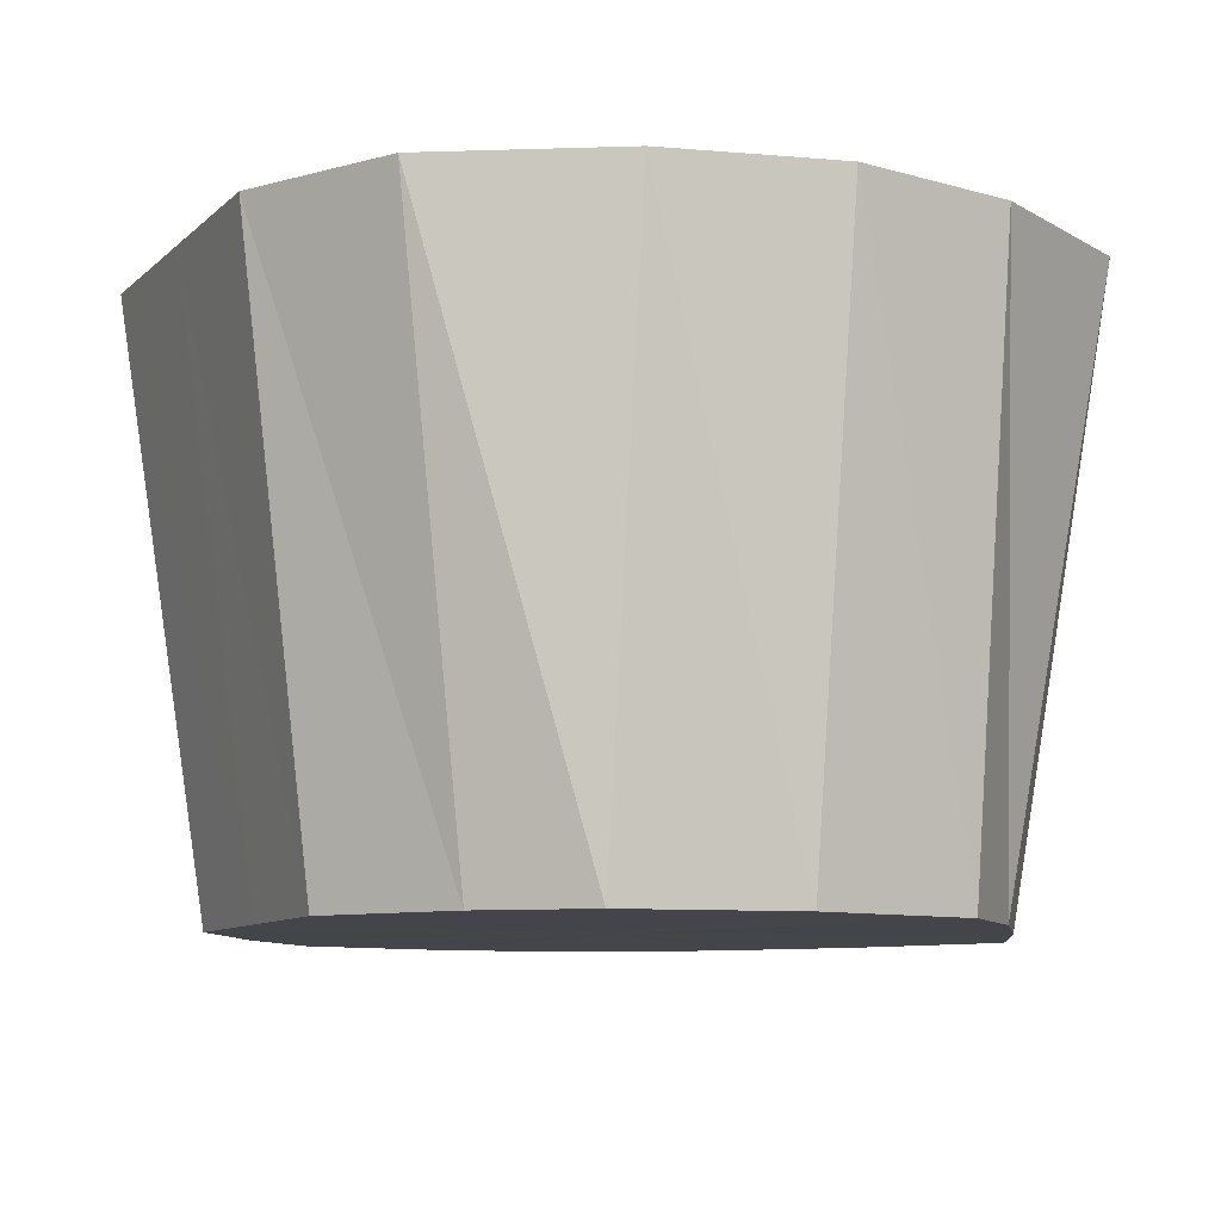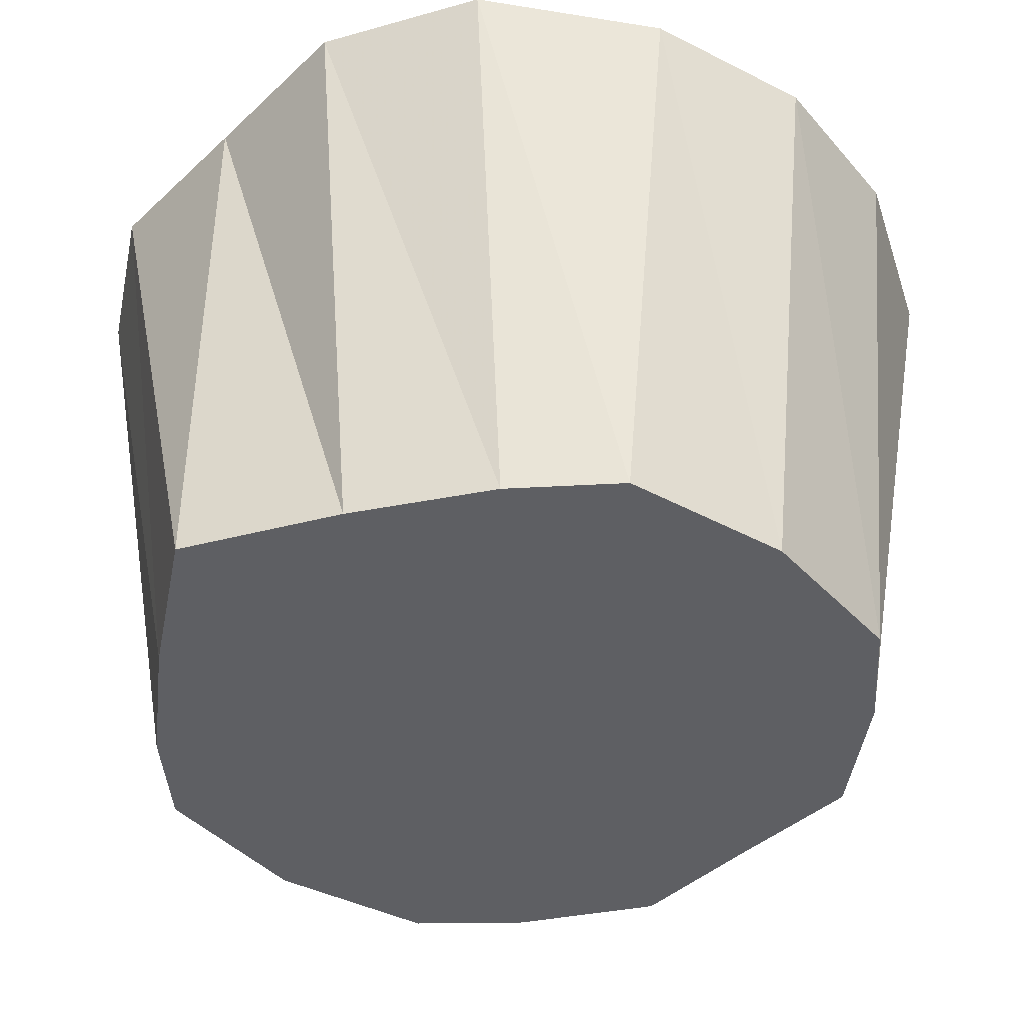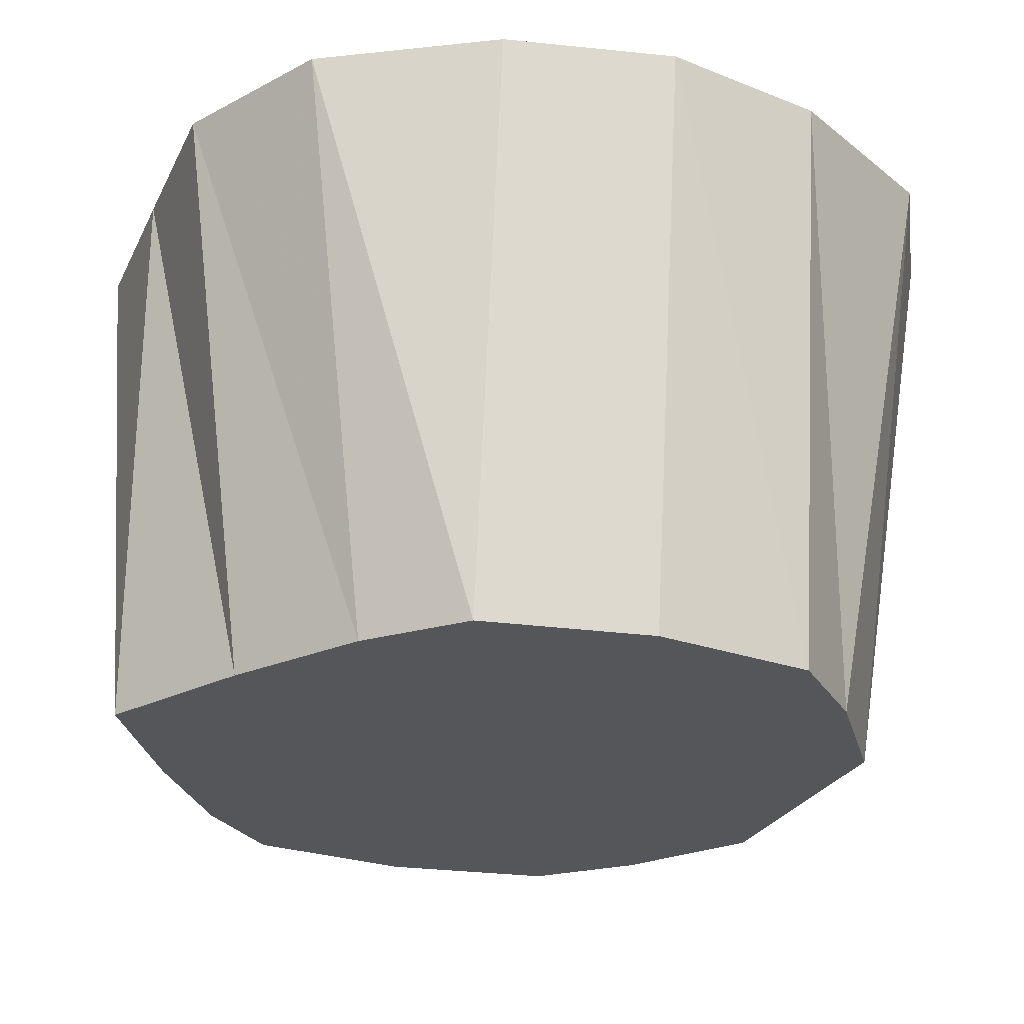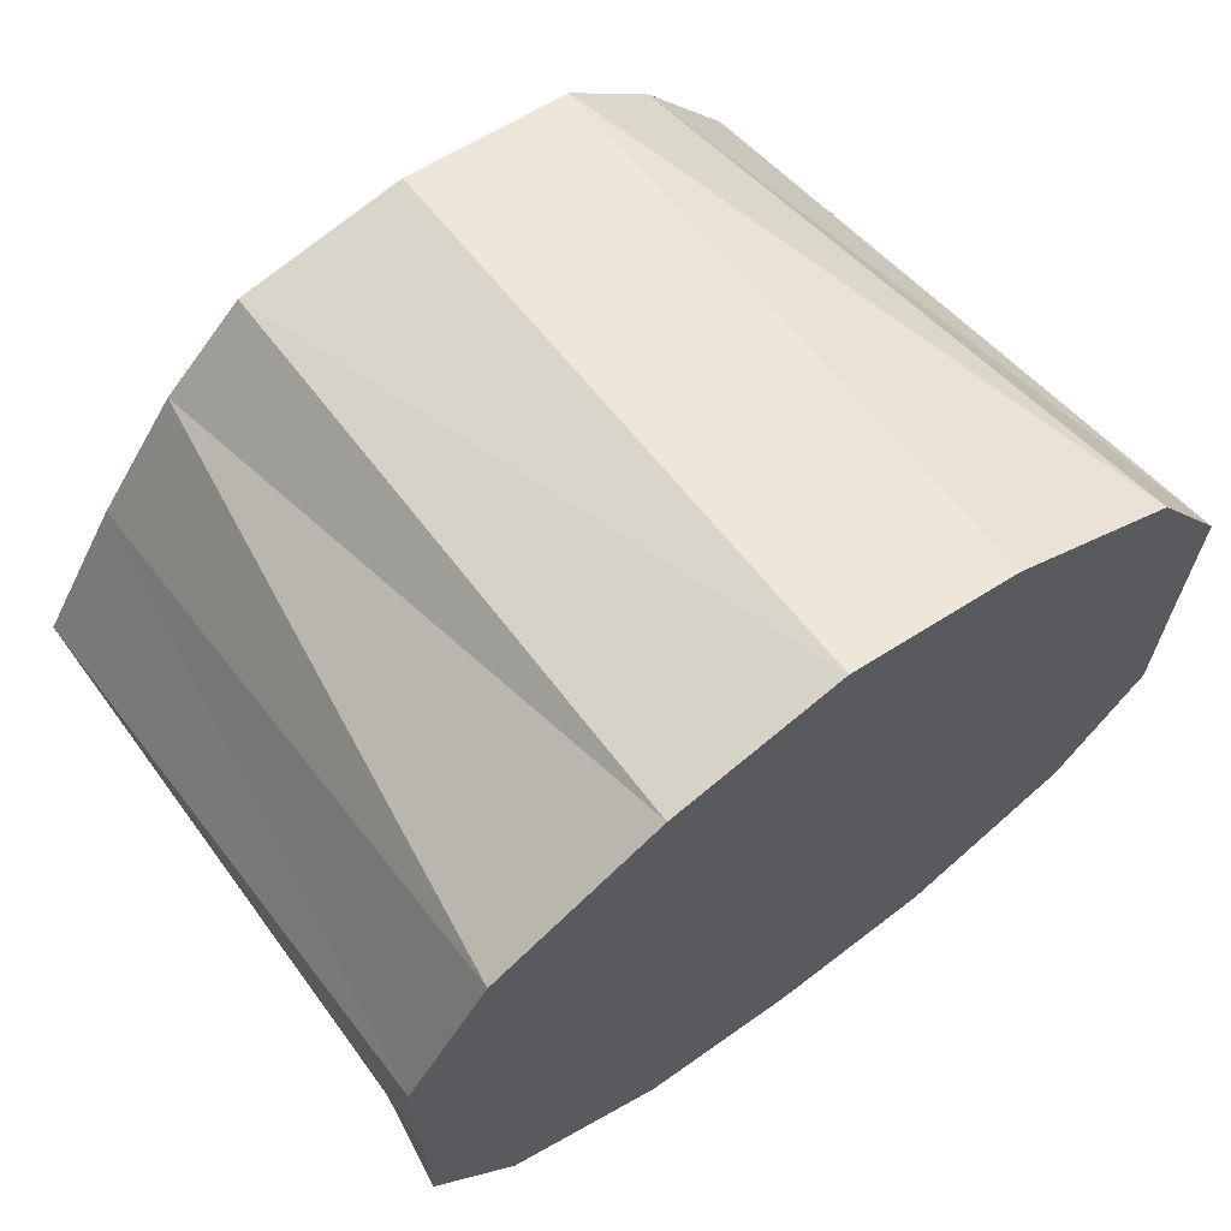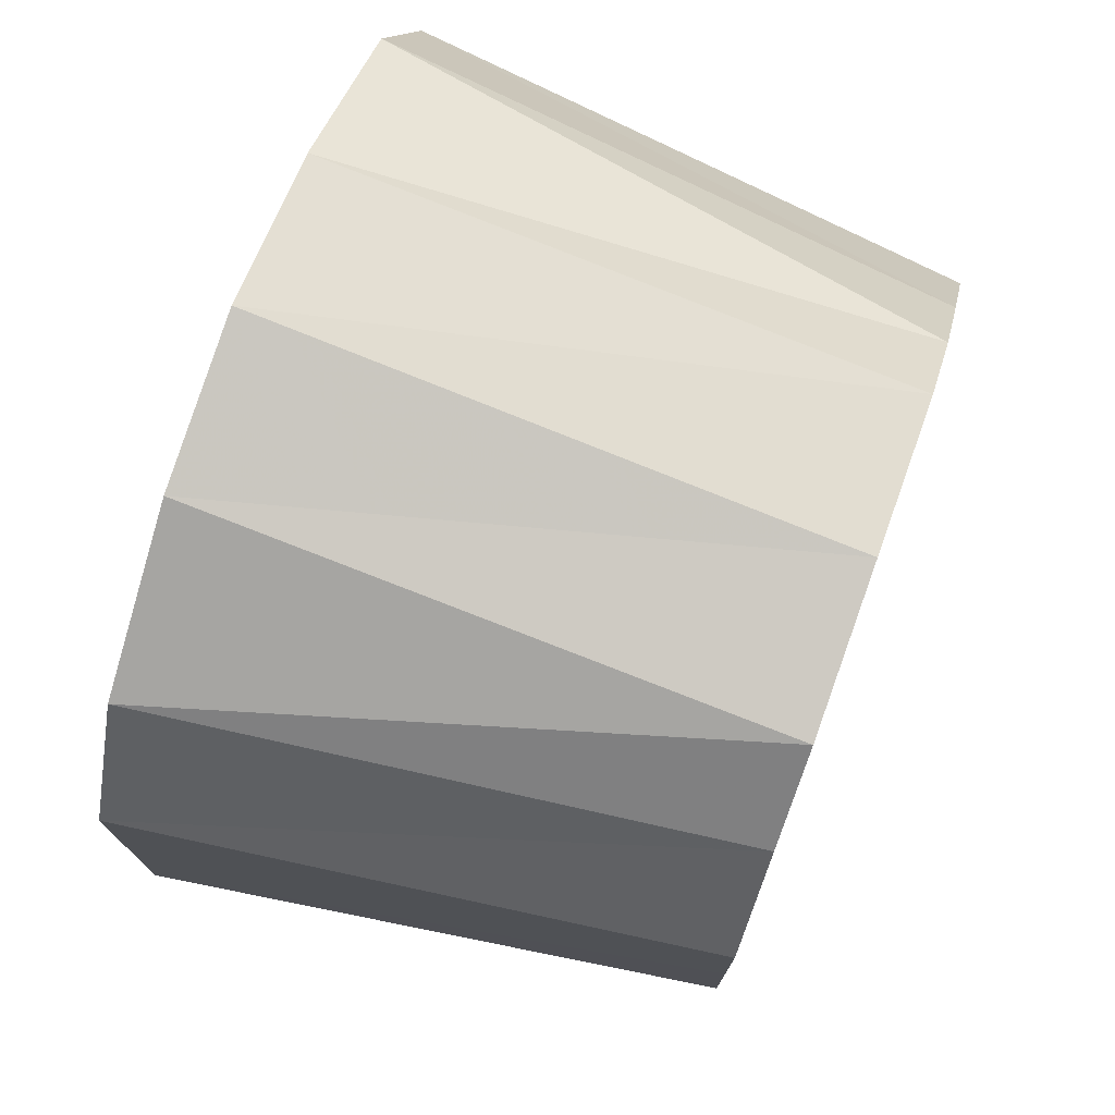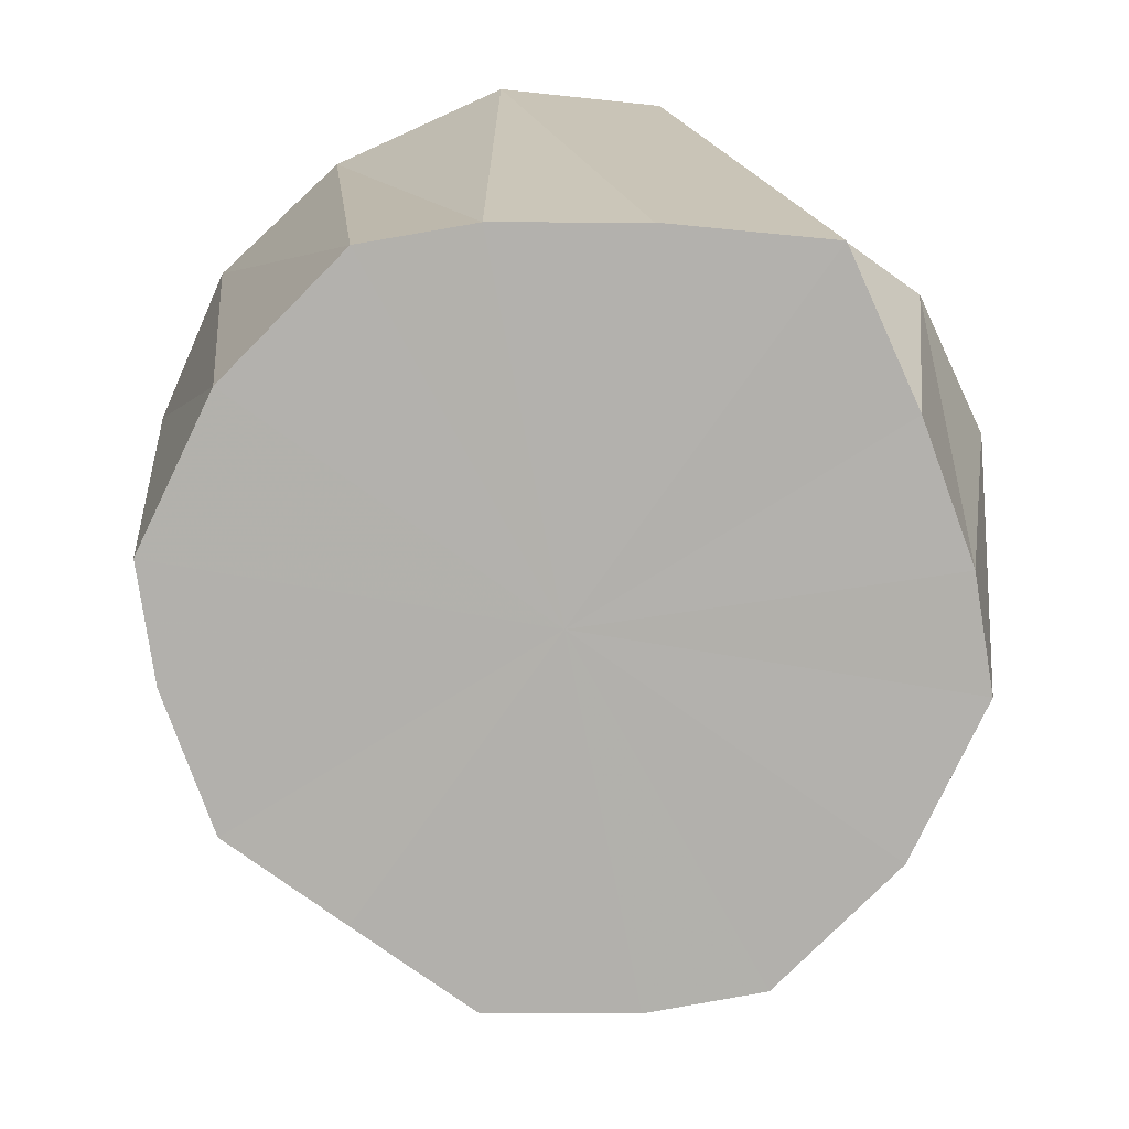
<metadata>
{"format":"obj","ext":"obj","renderer":"f3d","projection":"perspective","resolution":1024,"background":"white","views":[{"elev":-9.3,"azim":-25.3,"up":"+Y"},{"elev":-41.4,"azim":138.1,"up":"+Y"},{"elev":-25.7,"azim":159.0,"up":"+Y"},{"elev":67.4,"azim":143.7,"up":"+Z"},{"elev":75.0,"azim":-70.2,"up":"+Z"},{"elev":-79.0,"azim":54.7,"up":"+Y"}]}
</metadata>
<code>
o 11928
v 2226 1858 14.7
v 2226 1858 14.69
v 2226 1858 14.69
v 2226 1858 14.68
v 2226 1858 14.69
v 2226 1858 14.69
v 2226 1858 14.69
v 2226 1858 14.67
v 2226 1858 14.68
v 2226 1858 14.68
v 2226 1858 14.68
v 2226 1858 14.64
v 2226 1858 14.66
v 2226 1858 14.67
v 2226 1858 14.66
v 2226 1858 14.62
v 2226 1858 14.64
v 2226 1858 14.64
v 2226 1858 14.64
v 2226 1858 14.61
v 2226 1858 14.63
v 2226 1858 14.62
v 2226 1858 14.63
v 2226 1858 14.59
v 2226 1858 14.61
v 2226 1858 14.61
v 2226 1858 14.61
v 2226 1858 14.59
v 2226 1858 14.6
v 2226 1858 14.59
v 2226 1858 14.6
v 2226 1858 14.6
v 2226 1858 14.69
v 2226 1858 14.69
v 2226 1858 14.69
v 2226 1858 14.68
v 2226 1858 14.68
v 2226 1858 14.7
v 2226 1858 14.69
v 2226 1858 14.67
v 2226 1858 14.66
v 2226 1858 14.64
v 2226 1858 14.64
v 2226 1858 14.69
v 2226 1858 14.68
v 2226 1858 14.62
v 2226 1858 14.63
v 2226 1858 14.61
v 2226 1858 14.61
v 2226 1858 14.68
v 2226 1858 14.66
v 2226 1858 14.59
v 2226 1858 14.6
v 2226 1858 14.59
v 2226 1858 14.6
v 2226 1858 14.67
v 2226 1858 14.64
v 2226 1858 14.59
v 2226 1858 14.6
v 2226 1858 14.61
v 2226 1858 14.61
v 2226 1858 14.64
v 2226 1858 14.63
v 2226 1858 14.62
v 2226 1858 14.7
v 2226 1858 14.64
v 2226 1858 14.69
v 2226 1858 14.68
v 2226 1858 14.69
v 2226 1858 14.67
v 2226 1858 14.68
v 2226 1858 14.64
v 2226 1858 14.67
v 2226 1858 14.62
v 2226 1858 14.64
v 2226 1858 14.61
v 2226 1858 14.62
v 2226 1858 14.59
v 2226 1858 14.61
v 2226 1858 14.59
v 2226 1858 14.59
v 2226 1858 14.69
v 2226 1858 14.69
v 2226 1858 14.64
v 2226 1858 14.68
v 2226 1858 14.69
v 2226 1858 14.66
v 2226 1858 14.68
v 2226 1858 14.64
v 2226 1858 14.66
v 2226 1858 14.63
v 2226 1858 14.64
v 2226 1858 14.61
v 2226 1858 14.63
v 2226 1858 14.6
v 2226 1858 14.61
v 2226 1858 14.6
v 2226 1858 14.6
f 1 2 3
f 2 4 5
f 6 1 7
f 4 8 9
f 10 6 11
f 8 12 13
f 14 10 15
f 12 16 17
f 18 14 19
f 16 20 21
f 22 18 23
f 20 24 25
f 26 22 27
f 24 28 29
f 30 26 31
f 28 30 32
f 33 34 35
f 36 37 34
f 38 35 39
f 40 41 37
f 42 43 41
f 44 39 45
f 46 47 43
f 48 49 47
f 50 45 51
f 52 53 49
f 54 55 53
f 56 51 57
f 58 59 55
f 60 61 59
f 62 57 63
f 64 63 61
f 65 66 67
f 67 66 68
f 69 66 65
f 68 66 70
f 71 66 69
f 70 66 72
f 73 66 71
f 72 66 74
f 75 66 73
f 74 66 76
f 77 66 75
f 76 66 78
f 79 66 77
f 78 66 80
f 81 66 79
f 80 66 81
f 82 83 84
f 83 85 84
f 86 82 84
f 85 87 84
f 88 86 84
f 87 89 84
f 90 88 84
f 89 91 84
f 92 90 84
f 91 93 84
f 94 92 84
f 93 95 84
f 96 94 84
f 95 97 84
f 98 96 84
f 97 98 84

</code>
